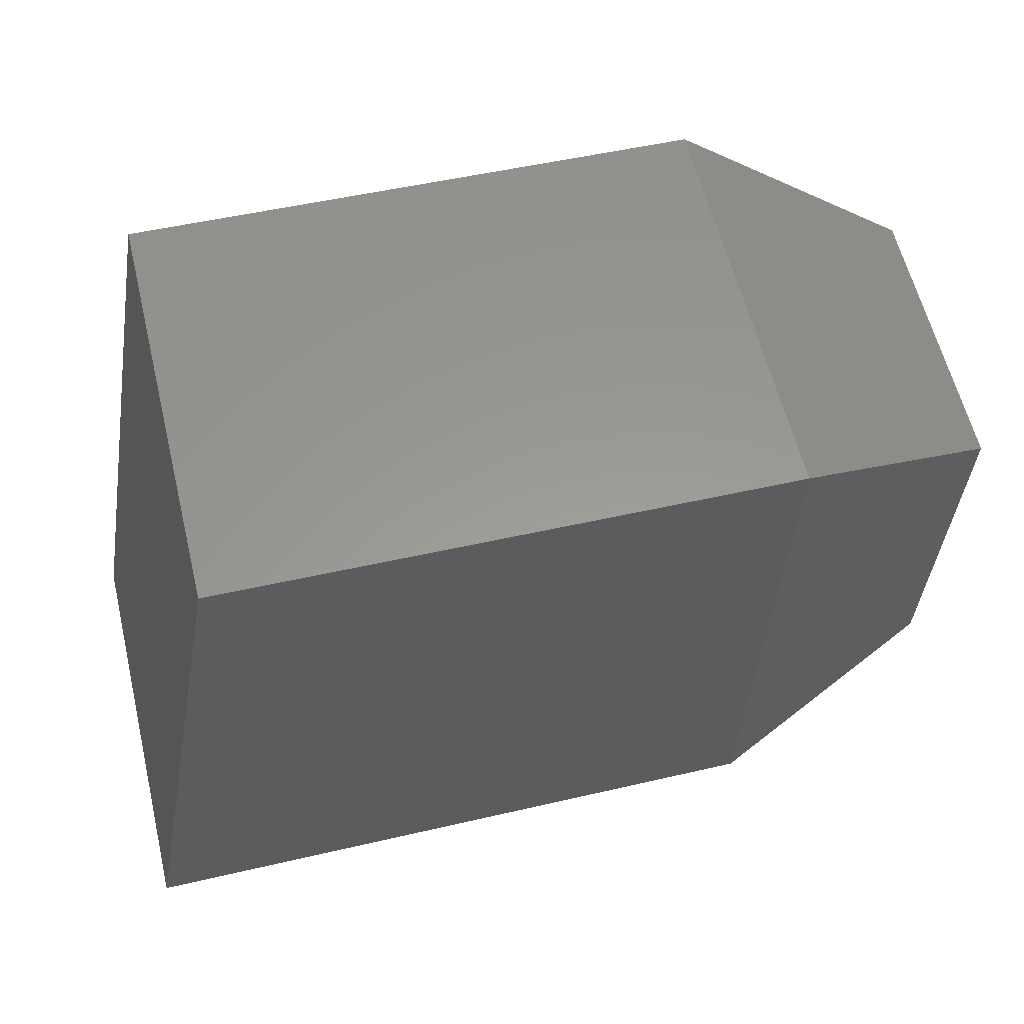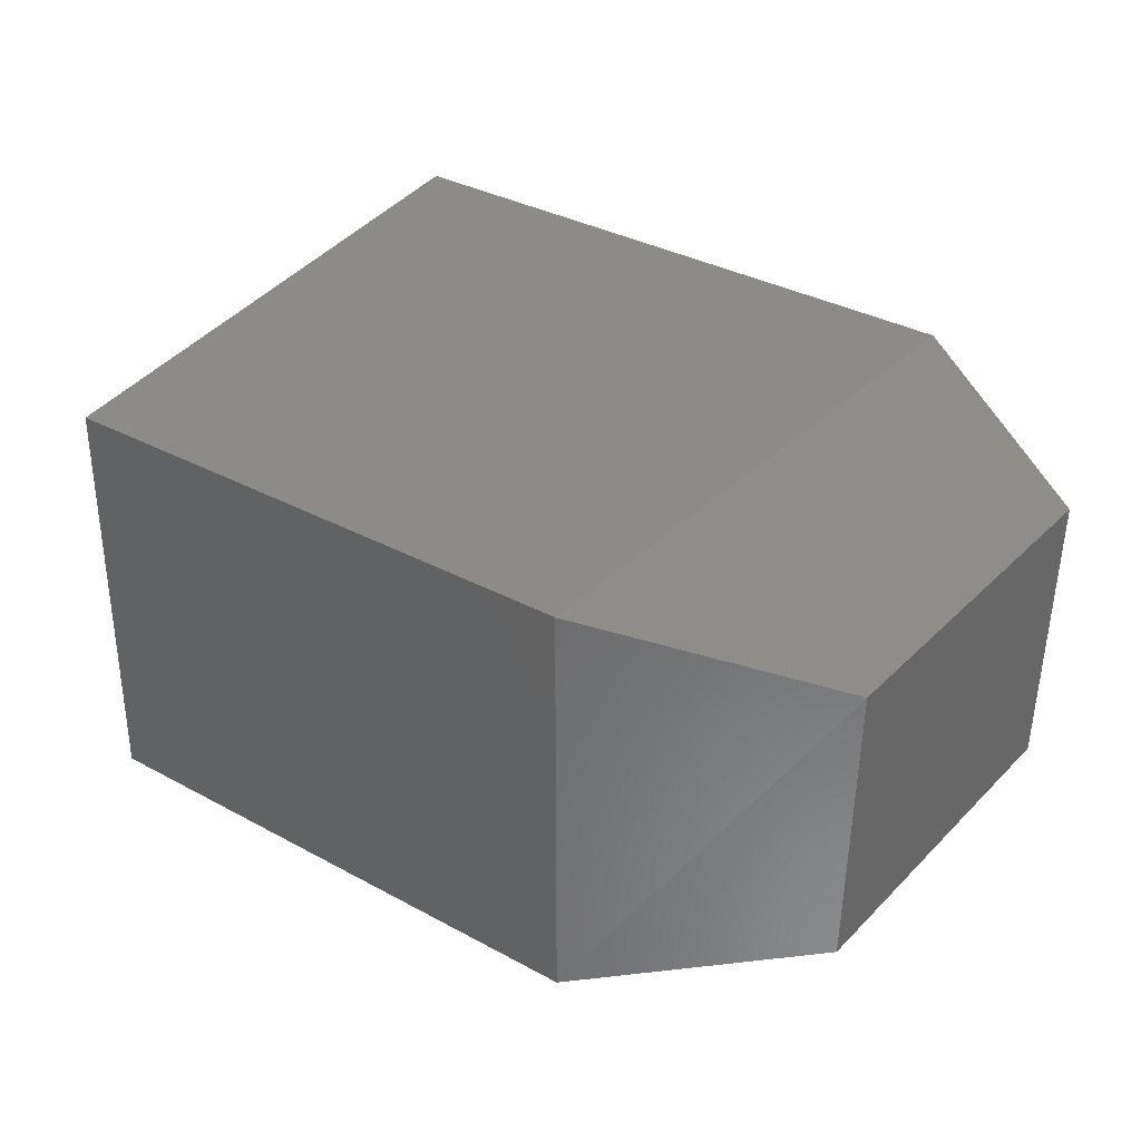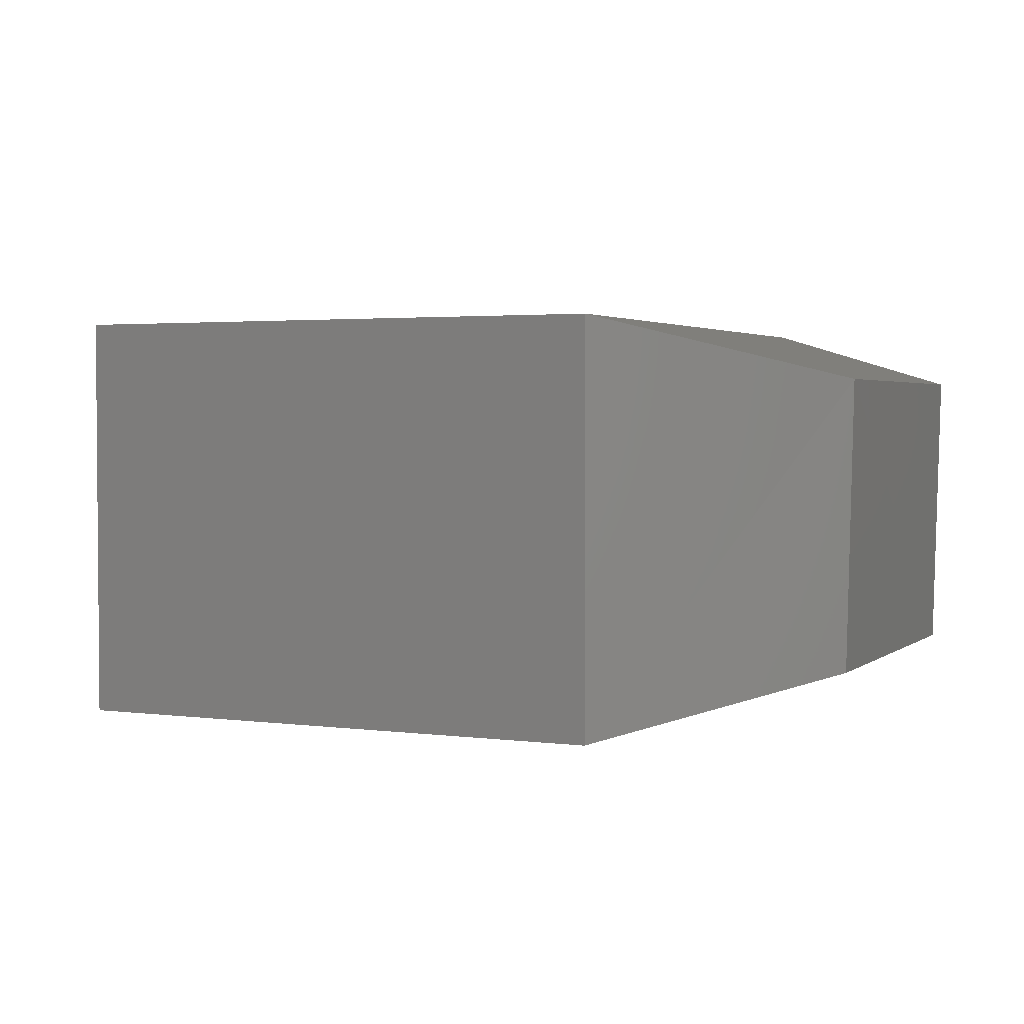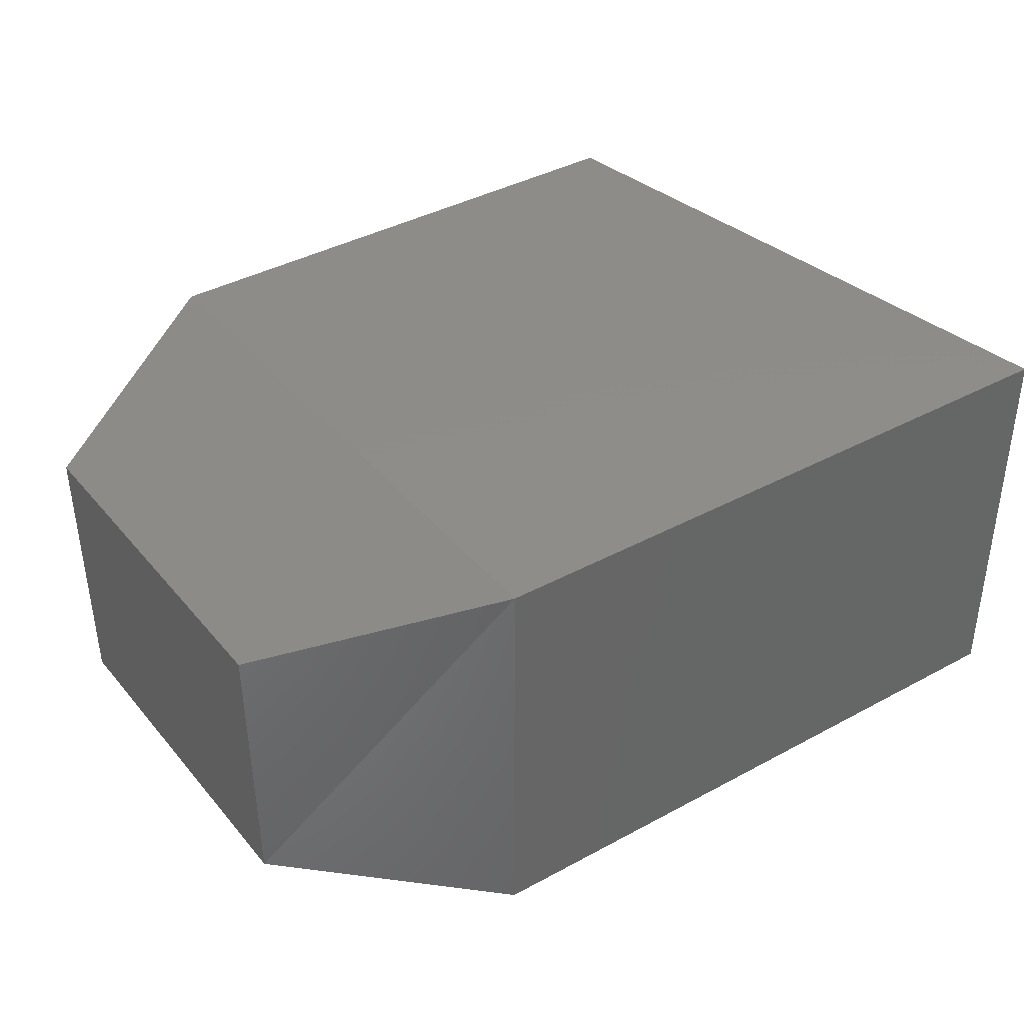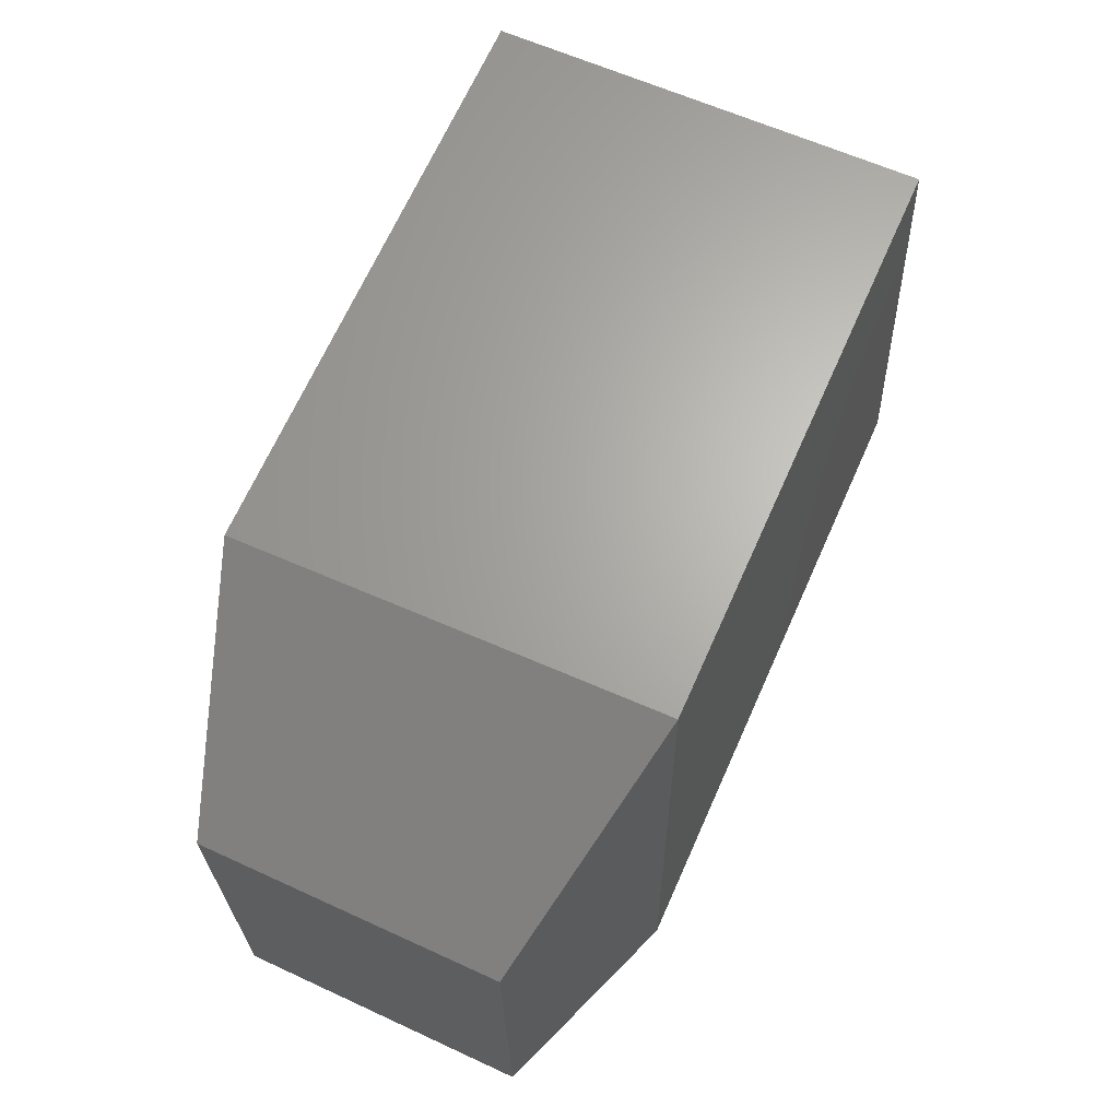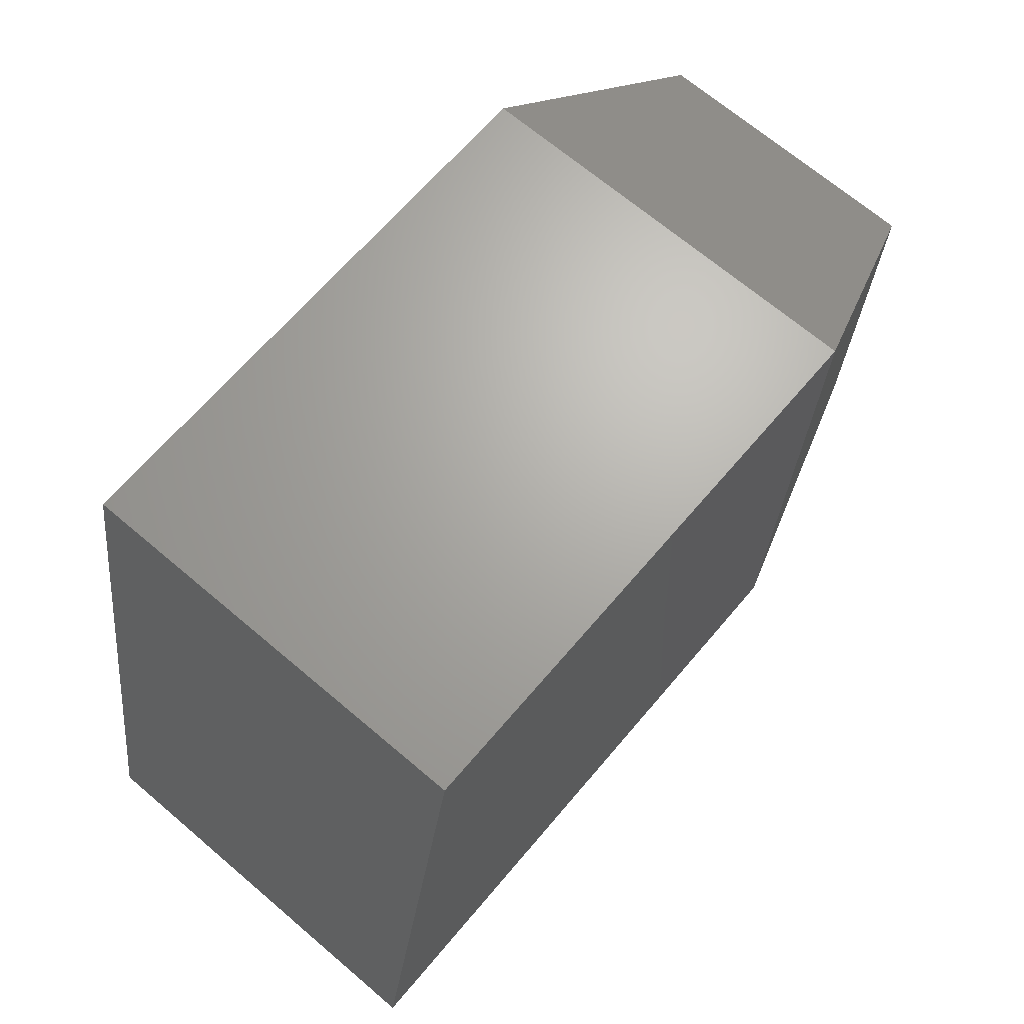
<metadata>
{"format":"stl","ext":"stl","renderer":"f3d","projection":"perspective","resolution":1024,"background":"white","views":[{"elev":59.6,"azim":166.3,"up":"+Y"},{"elev":33.3,"azim":-141.5,"up":"+Z"},{"elev":2.7,"azim":-153.8,"up":"+Z"},{"elev":38.4,"azim":-33.5,"up":"+Z"},{"elev":64.2,"azim":-66.2,"up":"+Y"},{"elev":68.5,"azim":130.3,"up":"+Y"}]}
</metadata>
<code>
# stl→obj: 12 verts, 20 faces
v 874.8 227.3 191.8
v 874.8 227 191.8
v 875 227.5 191.9
v 875 226.9 191.9
v 875.5 227.5 191.9
v 875.6 226.9 191.9
v 874.8 227.3 191.6
v 874.8 227 191.6
v 875 227.5 191.5
v 875 226.9 191.5
v 875.6 226.9 191.5
v 875.5 227.5 191.5
f 1 2 3
f 2 3 4
f 3 4 5
f 4 5 6
f 7 1 8
f 1 8 2
f 9 10 7
f 10 7 8
f 2 4 8
f 4 8 10
f 4 6 10
f 6 10 11
f 10 11 9
f 11 9 12
f 7 9 1
f 9 1 3
f 3 9 5
f 9 5 12
f 5 12 6
f 12 6 11

</code>
